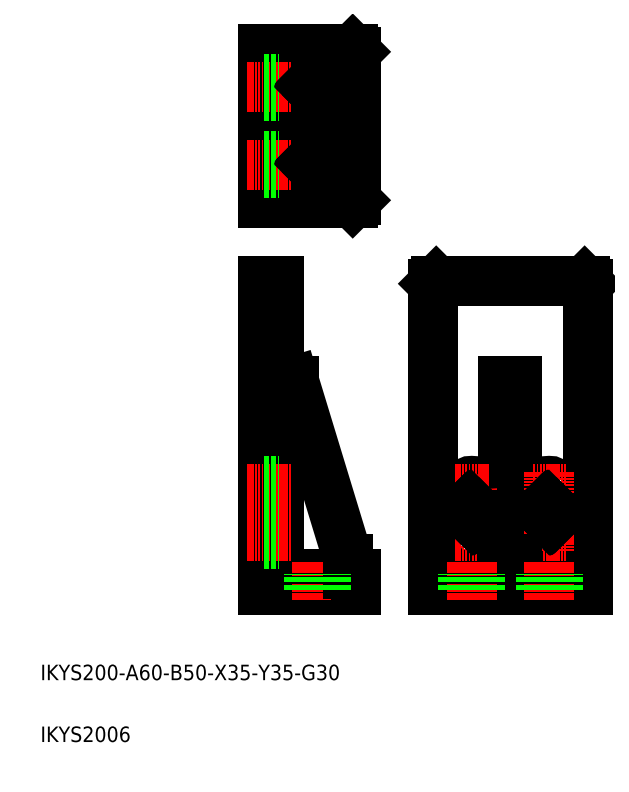
<metadata>
{"format":"dxf","ext":"dxf","renderer":"ezdxf+matplotlib","layout":"modelspace","background":"white","min_lineweight":24,"dpi":150}
</metadata>
<code>
0
SECTION
2
ENTITIES
0
CIRCLE
8
0
10
219
20
463.4
30
0
40
5.5
0
LINE
8
0
10
184
20
488.4
30
0
11
242
21
488.4
31
0
0
LINE
8
CENTER
10
207
20
463.4
30
0
11
231
21
463.4
31
0
0
CIRCLE
8
0
10
219
20
413.4
30
0
40
5.5
0
LINE
8
0
10
194
20
442.9
30
0
11
239
21
442.9
31
0
0
LINE
8
0
10
194
20
433.9
30
0
11
239
21
433.9
31
0
0
LINE
8
CENTER
10
207
20
413.4
30
0
11
231
21
413.4
31
0
0
LINE
8
0
10
242
20
388.4
30
0
11
184
21
388.4
31
0
0
LINE
8
0
10
244
20
138.4
30
0
11
184
21
138.4
31
0
0
LINE
8
0
10
244
20
148.4
30
0
11
194
21
148.4
31
0
0
LINE
8
0
10
204
20
273.4
30
0
11
239
21
158.4
31
0
0
TEXT
8
0
10
40
20
80
30
0
40
10
1
IKYS200-A60-B50-X35-Y35-G30
0
LINE
8
0
10
194
20
148.4
30
0
11
194
21
338.4
31
0
0
LINE
8
0
10
184
20
138.4
30
0
11
184
21
338.4
31
0
0
TEXT
8
0
10
40
20
40
30
0
40
10
1
IKYS2006
0
LINE
8
CENTER
10
202.3
20
173.4
30
0
11
173.8
21
173.4
31
0
0
LINE
8
CENTER
10
202.3
20
188.4
30
0
11
173.8
21
188.4
31
0
0
LINE
8
CENTER
10
202.3
20
203.4
30
0
11
173.8
21
203.4
31
0
0
LINE
8
0
10
204
20
273.4
30
0
11
194
21
273.4
31
0
0
LINE
8
0
10
184
20
338.4
30
0
11
194
21
338.4
31
0
0
LINE
8
0
10
184
20
388.4
30
0
11
184
21
488.4
31
0
0
LINE
8
0
10
194
20
388.4
30
0
11
194
21
488.4
31
0
0
LINE
8
0
10
184
20
413.4
30
0
11
184
21
413.4
31
0
0
LINE
8
0
10
184
20
438.4
30
0
11
184
21
438.4
31
0
0
LINE
8
0
10
339.5
20
148.4
30
0
11
339.5
21
273.4
31
0
0
LINE
8
0
10
348.5
20
148.4
30
0
11
348.5
21
273.4
31
0
0
LINE
8
0
10
294
20
138.4
30
0
11
294
21
336.4
31
0
0
LINE
8
0
10
394
20
138.4
30
0
11
394
21
336.4
31
0
0
LINE
8
CENTER
10
219
20
156.5
30
0
11
219
21
131.9
31
0
0
LINE
8
0
10
239
20
158.4
30
0
11
239
21
148.4
31
0
0
LINE
8
0
10
244
20
148.4
30
0
11
244
21
138.4
31
0
0
CIRCLE
8
0
10
369
20
188.4
30
0
40
5
0
CIRCLE
8
0
10
369
20
203.4
30
0
40
5.5
0
LINE
8
CENTER
10
380.2
20
188.4
30
0
11
357.9
21
188.4
31
0
0
LINE
8
CENTER
10
380.2
20
203.4
30
0
11
357.9
21
203.4
31
0
0
LINE
8
0
10
394
20
138.4
30
0
11
294
21
138.4
31
0
0
LINE
8
0
10
394
20
148.4
30
0
11
294
21
148.4
31
0
0
CIRCLE
8
0
10
369
20
173.4
30
0
40
5.5
0
LINE
8
CENTER
10
380.2
20
173.4
30
0
11
357.9
21
173.4
31
0
0
CIRCLE
8
0
10
319
20
188.4
30
0
40
5
0
LINE
8
CENTER
10
319
20
214.6
30
0
11
319
21
162.2
31
0
0
LINE
8
CENTER
10
330.2
20
188.4
30
0
11
307.9
21
188.4
31
0
0
CIRCLE
8
0
10
319
20
173.4
30
0
40
5.5
0
LINE
8
CENTER
10
330.2
20
173.4
30
0
11
307.9
21
173.4
31
0
0
CIRCLE
8
0
10
319
20
203.4
30
0
40
5.5
0
LINE
8
CENTER
10
330.2
20
203.4
30
0
11
307.9
21
203.4
31
0
0
LINE
8
CENTER
10
369
20
214.6
30
0
11
369
21
162.2
31
0
0
LINE
8
0
10
244
20
486.4
30
0
11
244
21
390.4
31
0
0
LINE
8
CENTER
10
219
20
451.4
30
0
11
219
21
475.4
31
0
0
LINE
8
CENTER
10
219
20
425.4
30
0
11
219
21
401.4
31
0
0
LINE
8
0
10
242
20
388.4
30
0
11
244
21
390.4
31
0
0
LINE
8
0
10
239
20
442.9
30
0
11
239
21
433.9
31
0
0
LINE
8
0
10
242
20
488.4
30
0
11
244
21
486.4
31
0
0
LINE
8
0
10
296
20
338.4
30
0
11
392
21
338.4
31
0
0
LINE
8
0
10
294
20
336.4
30
0
11
296
21
338.4
31
0
0
LINE
8
0
10
348.5
20
273.4
30
0
11
339.5
21
273.4
31
0
0
LINE
8
0
10
392
20
338.4
30
0
11
394
21
336.4
31
0
0
LINE
8
0
10
204
20
433.9
30
0
11
204
21
442.9
31
0
0
LINE
8
0
10
339.5
20
158.4
30
0
11
348.5
21
158.4
31
0
0
LINE
8
0
10
213.5
20
148.4
30
0
11
213.5
21
138.4
31
0
0
LINE
8
0
10
224.5
20
148.4
30
0
11
224.5
21
138.4
31
0
0
LINE
8
0
10
194
20
208.9
30
0
11
184
21
208.9
31
0
0
LINE
8
0
10
194
20
197.9
30
0
11
184
21
197.9
31
0
0
LINE
8
0
10
194
20
193.4
30
0
11
184
21
193.4
31
0
0
LINE
8
0
10
194
20
183.4
30
0
11
184
21
183.4
31
0
0
LINE
8
0
10
194
20
178.9
30
0
11
184
21
178.9
31
0
0
LINE
8
0
10
194
20
167.9
30
0
11
184
21
167.9
31
0
0
LINE
8
CENTER
10
319
20
156.5
30
0
11
319
21
131.9
31
0
0
LINE
8
0
10
313.5
20
148.4
30
0
11
313.5
21
138.4
31
0
0
LINE
8
0
10
324.5
20
148.4
30
0
11
324.5
21
138.4
31
0
0
LINE
8
CENTER
10
369
20
156.5
30
0
11
369
21
131.9
31
0
0
LINE
8
0
10
363.5
20
148.4
30
0
11
363.5
21
138.4
31
0
0
LINE
8
0
10
374.5
20
148.4
30
0
11
374.5
21
138.4
31
0
0
LINE
8
CENTER
10
202.3
20
413.4
30
0
11
173.8
21
413.4
31
0
0
LINE
8
0
10
194
20
407.9
30
0
11
184
21
407.9
31
0
0
LINE
8
0
10
194
20
418.9
30
0
11
184
21
418.9
31
0
0
LINE
8
CENTER
10
202.3
20
463.4
30
0
11
173.8
21
463.4
31
0
0
LINE
8
0
10
194
20
457.9
30
0
11
184
21
457.9
31
0
0
LINE
8
0
10
194
20
468.9
30
0
11
184
21
468.9
31
0
0
INSERT
8
0
2
KNOCK
10
219
20
463.4
30
0
0
INSERT
8
0
2
KNOCK
10
219
20
413.4
30
0
0
INSERT
8
0
2
KNOCK
10
319
20
188.4
30
0
0
INSERT
8
0
2
KNOCK
10
369
20
188.4
30
0
0
ENDSEC
0
EOF

</code>
